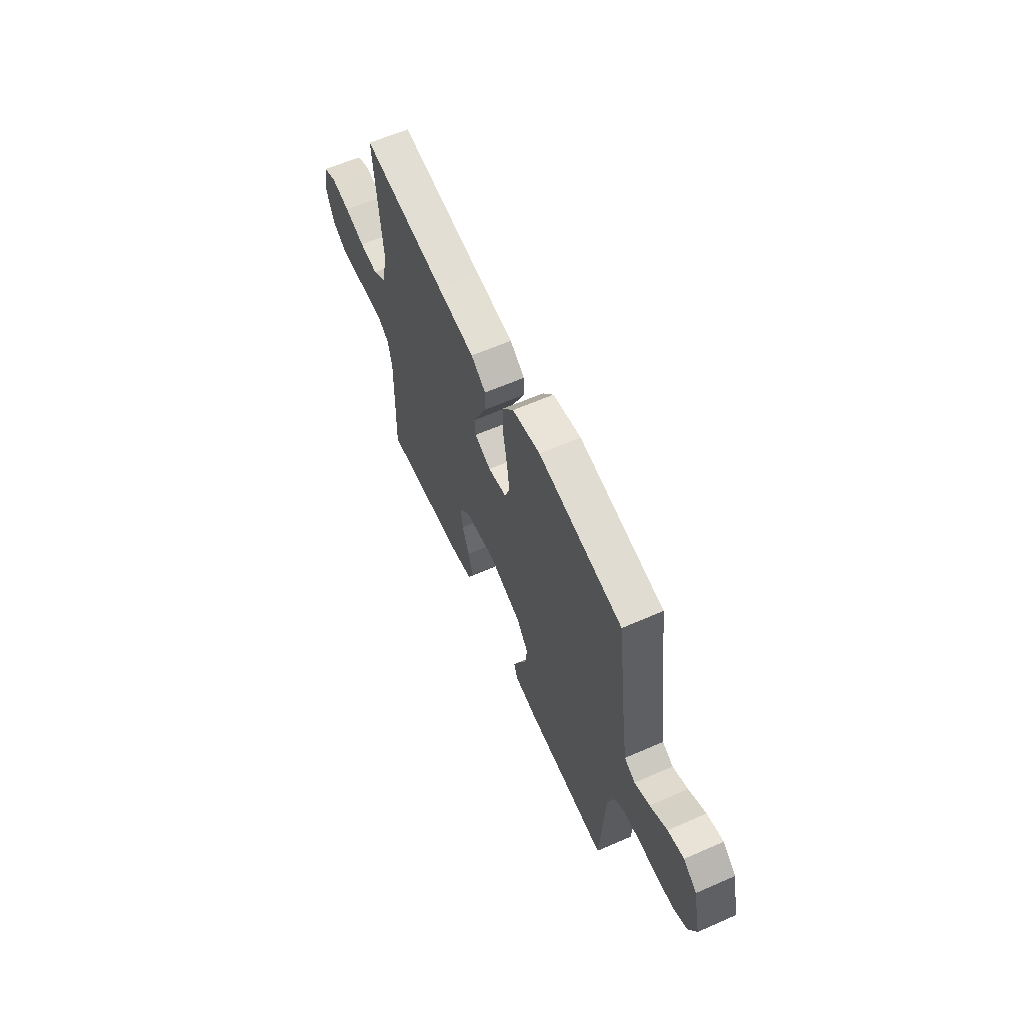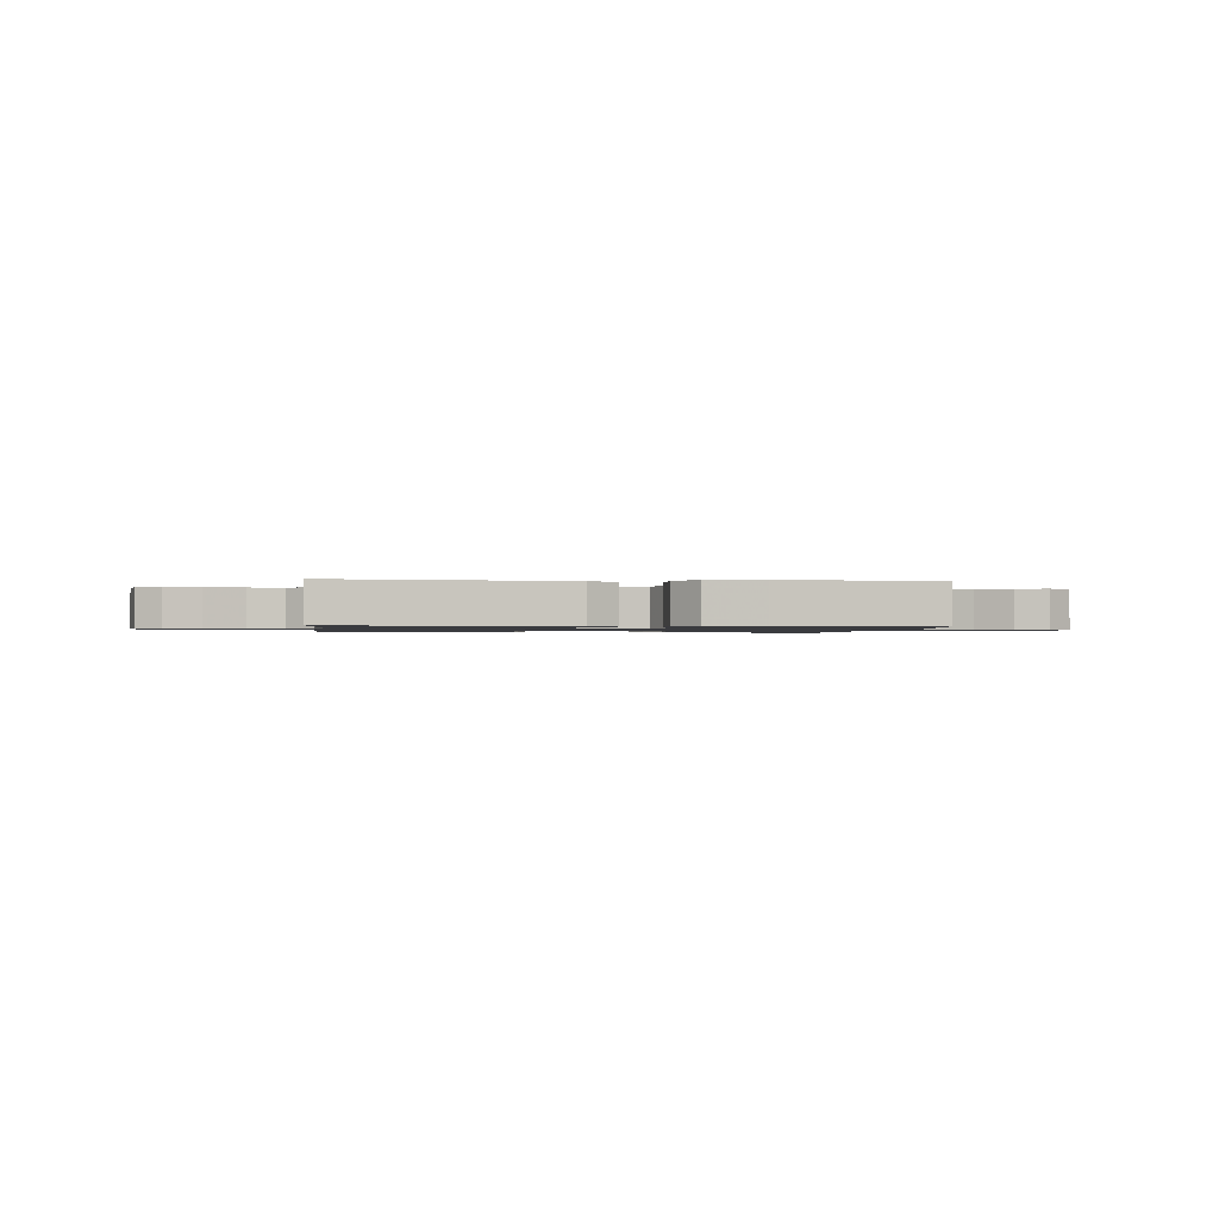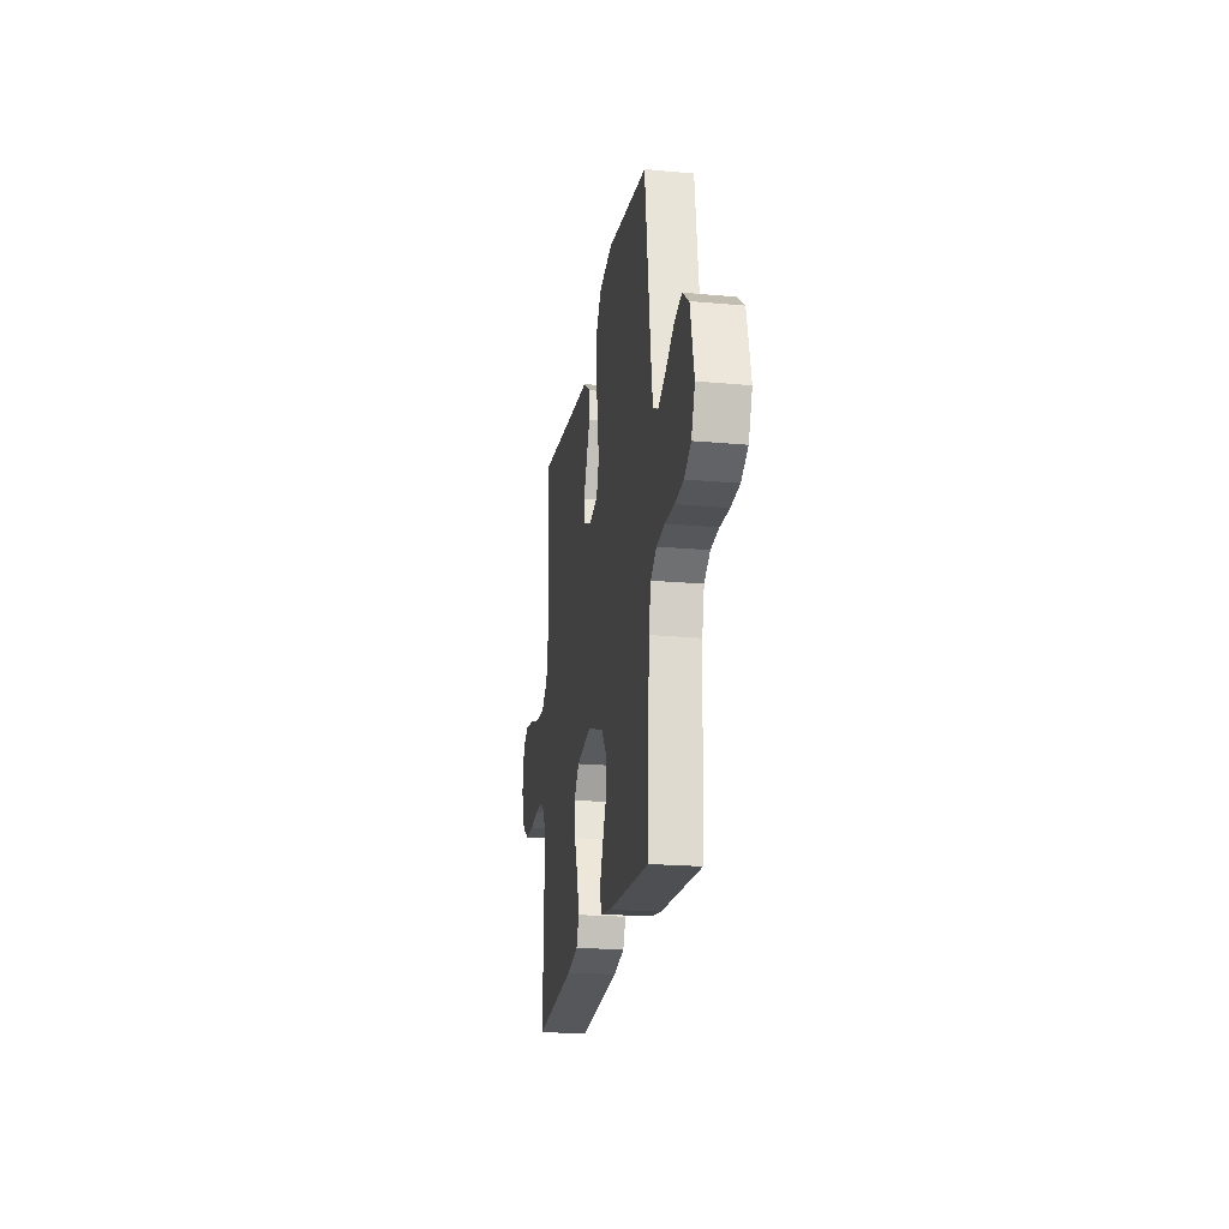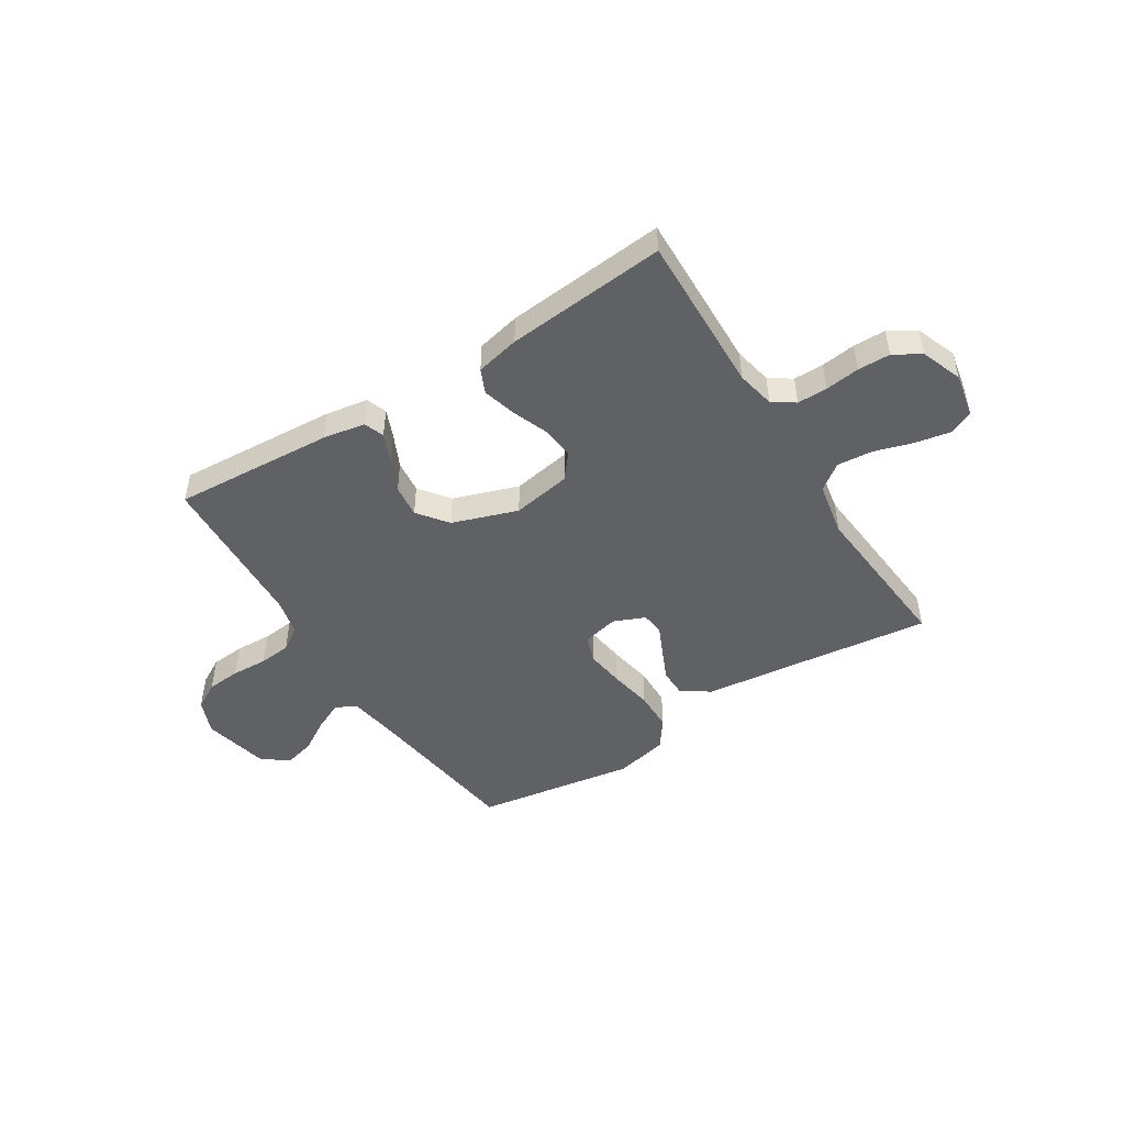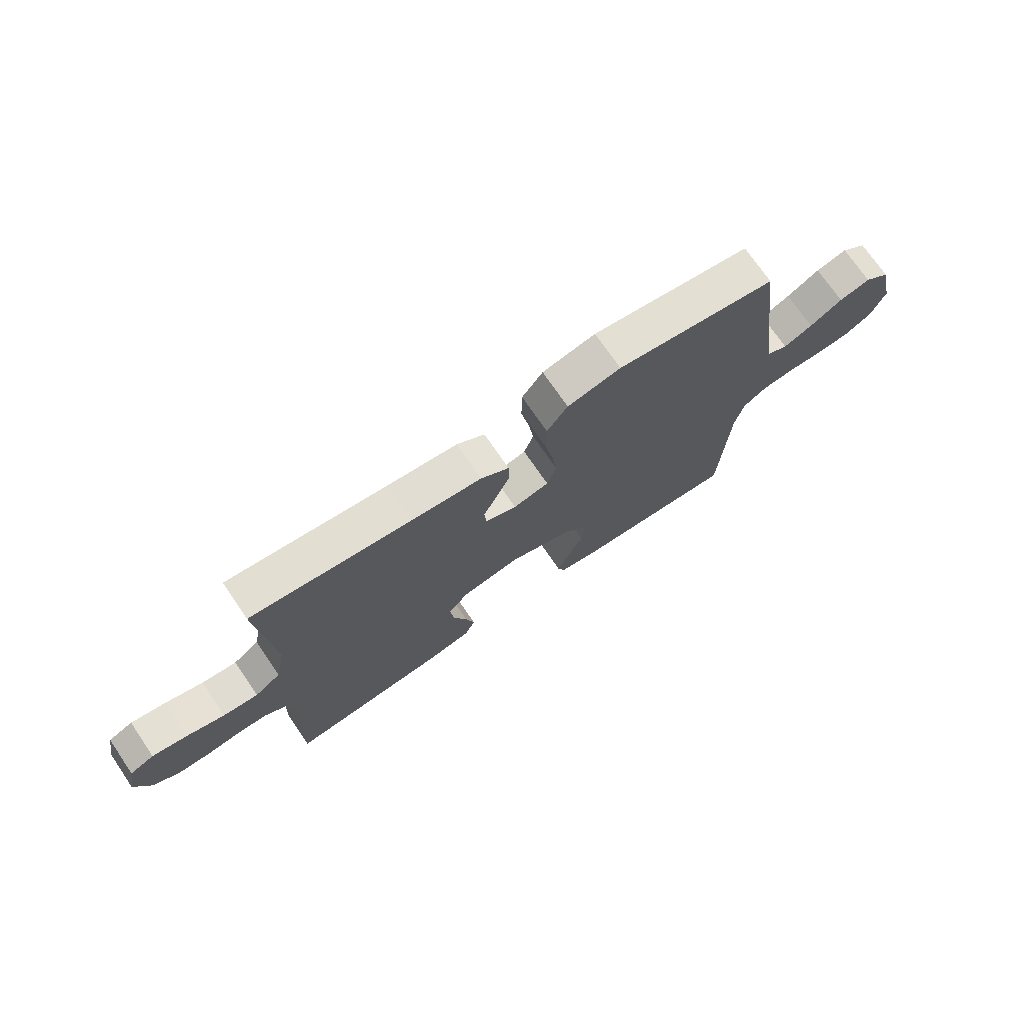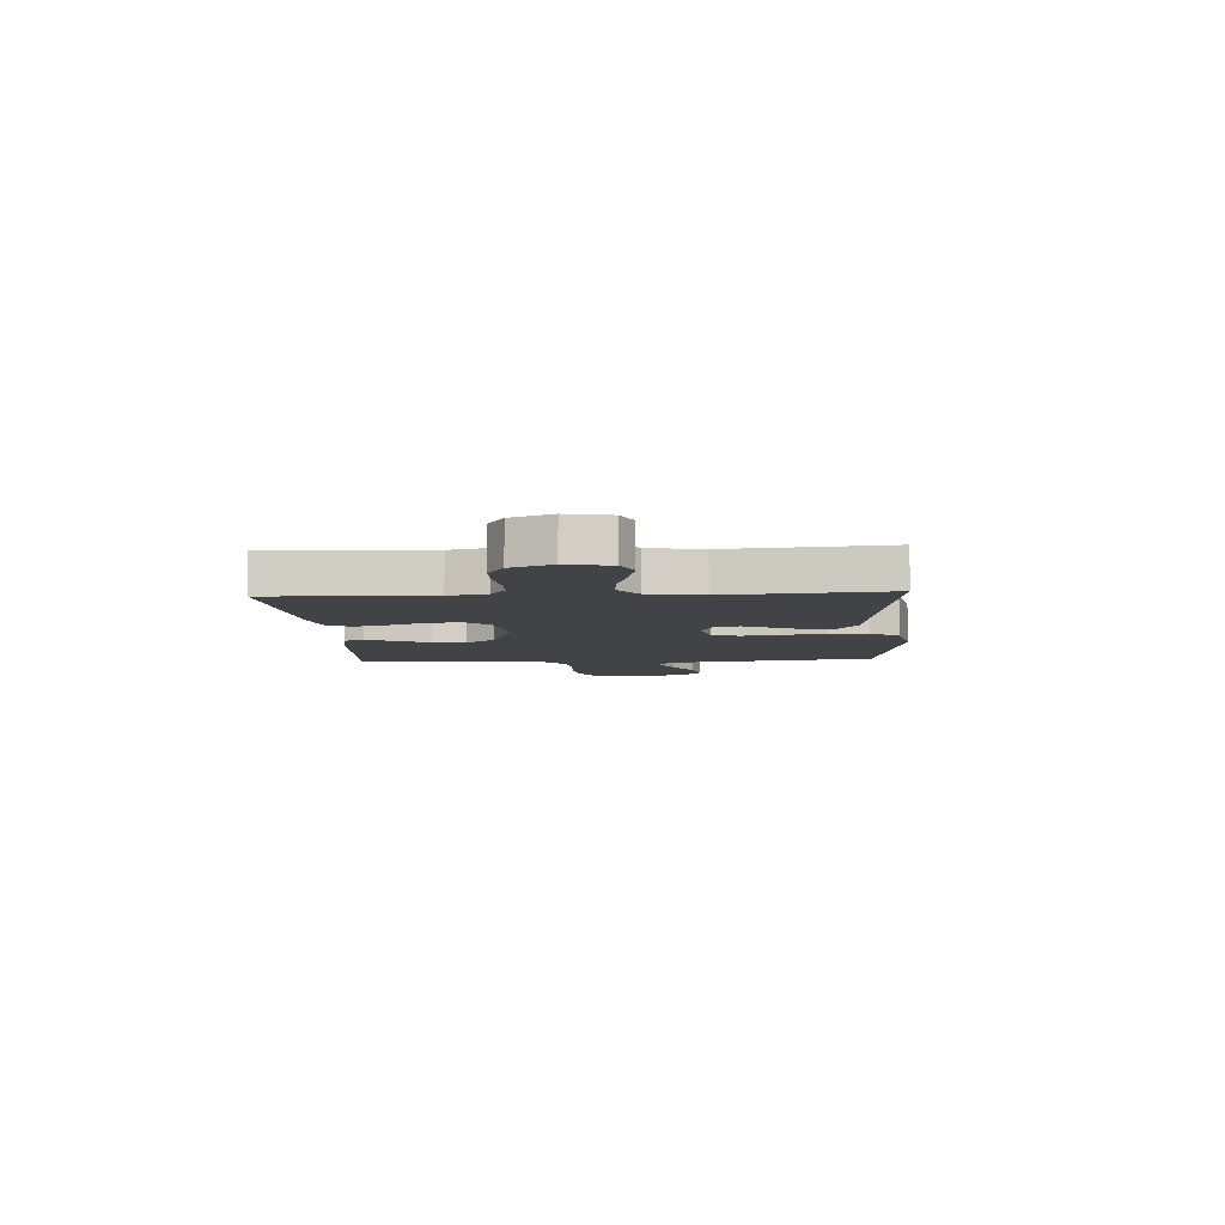
<metadata>
{"format":"obj","ext":"obj","renderer":"f3d","projection":"perspective","resolution":1024,"background":"white","views":[{"elev":61.6,"azim":66.0,"up":"+Z"},{"elev":-1.2,"azim":-6.6,"up":"+Y"},{"elev":-21.5,"azim":80.9,"up":"+Z"},{"elev":-48.1,"azim":-147.7,"up":"+Y"},{"elev":72.7,"azim":-34.3,"up":"+Z"},{"elev":-7.0,"azim":-86.5,"up":"+Y"}]}
</metadata>
<code>
v -0.5 0.07 0.5
v -0.2 0.07 0.463
v -0.066 0.07 0.448
v -0.013 0.07 0.411
v -0.012 0.07 0.359
v -0.038 0.07 0.302
v -0.063 0.07 0.247
v -0.059 0.07 0.203
v 0 0.07 0.178
v 0.067 0.07 0.193
v 0.085 0.07 0.244
v 0.075 0.07 0.317
v 0.06 0.07 0.397
v 0.061 0.07 0.472
v 0.1 0.07 0.526
v 0.2 0.07 0.548
v 0.5 0.07 0.5
v 0.54 0.07 0.2
v 0.555 0.07 0.104
v 0.594 0.07 0.084
v 0.648 0.07 0.109
v 0.709 0.07 0.146
v 0.767 0.07 0.161
v 0.815 0.07 0.123
v 0.843 0.07 0
v 0.816 0.07 -0.066
v 0.766 0.07 -0.094
v 0.703 0.07 -0.099
v 0.635 0.07 -0.096
v 0.575 0.07 -0.102
v 0.531 0.07 -0.131
v 0.515 0.07 -0.2
v 0.5 0.07 -0.5
v 0.2 0.07 -0.48
v 0.121 0.07 -0.466
v 0.107 0.07 -0.428
v 0.129 0.07 -0.375
v 0.158 0.07 -0.313
v 0.165 0.07 -0.251
v 0.122 0.07 -0.195
v 0 0.07 -0.153
v -0.11 0.07 -0.172
v -0.148 0.07 -0.218
v -0.141 0.07 -0.28
v -0.115 0.07 -0.348
v -0.098 0.07 -0.41
v -0.118 0.07 -0.455
v -0.2 0.07 -0.473
v -0.5 0.07 -0.5
v -0.491 0.07 -0.2
v -0.506 0.07 -0.128
v -0.547 0.07 -0.1
v -0.604 0.07 -0.1
v -0.668 0.07 -0.108
v -0.729 0.07 -0.107
v -0.779 0.07 -0.077
v -0.808 0.07 0
v -0.792 0.07 0.082
v -0.746 0.07 0.103
v -0.68 0.07 0.09
v -0.608 0.07 0.068
v -0.542 0.07 0.062
v -0.493 0.07 0.098
v -0.474 0.07 0.2
v -0.5 0 0.5
v -0.2 0 0.463
v -0.066 0 0.448
v -0.013 0 0.411
v -0.012 0 0.359
v -0.038 0 0.302
v -0.063 0 0.247
v -0.059 0 0.203
v 0 0 0.178
v 0.067 0 0.193
v 0.085 0 0.244
v 0.075 0 0.317
v 0.06 0 0.397
v 0.061 0 0.472
v 0.1 0 0.526
v 0.2 0 0.548
v 0.5 0 0.5
v 0.54 0 0.2
v 0.555 0 0.104
v 0.594 0 0.084
v 0.648 0 0.109
v 0.709 0 0.146
v 0.767 0 0.161
v 0.815 0 0.123
v 0.843 0 0
v 0.816 0 -0.066
v 0.766 0 -0.094
v 0.703 0 -0.099
v 0.635 0 -0.096
v 0.575 0 -0.102
v 0.531 0 -0.131
v 0.515 0 -0.2
v 0.5 0 -0.5
v 0.2 0 -0.48
v 0.121 0 -0.466
v 0.107 0 -0.428
v 0.129 0 -0.375
v 0.158 0 -0.313
v 0.165 0 -0.251
v 0.122 0 -0.195
v 0 0 -0.153
v -0.11 0 -0.172
v -0.148 0 -0.218
v -0.141 0 -0.28
v -0.115 0 -0.348
v -0.098 0 -0.41
v -0.118 0 -0.455
v -0.2 0 -0.473
v -0.5 0 -0.5
v -0.491 0 -0.2
v -0.506 0 -0.128
v -0.547 0 -0.1
v -0.604 0 -0.1
v -0.668 0 -0.108
v -0.729 0 -0.107
v -0.779 0 -0.077
v -0.808 0 0
v -0.792 0 0.082
v -0.746 0 0.103
v -0.68 0 0.09
v -0.608 0 0.068
v -0.542 0 0.062
v -0.493 0 0.098
v -0.474 0 0.2
f 58 59 60 61
f 58 61 62
f 57 58 62
f 56 57 62
f 53 54 55 56
f 52 53 56 62
f 51 52 62 63
f 47 48 49 50
f 44 45 46 47
f 44 47 50 51
f 35 36 37 38
f 33 34 35 38
f 32 33 38 39
f 31 32 39 40
f 26 27 28 29
f 26 29 30
f 25 26 30
f 24 25 30
f 21 22 23 24
f 20 21 24 30
f 19 20 30 31
f 15 16 17 18
f 12 13 14 15
f 11 12 15 18
f 10 11 18 19
f 3 4 5 6
f 2 3 6 7
f 64 1 2 7
f 63 64 7 8
f 43 44 51 63
f 42 43 63 8
f 41 42 8 9
f 19 31 40 41
f 9 10 19 41
f 125 124 123 122
f 126 125 122
f 126 122 121
f 126 121 120
f 120 119 118 117
f 126 120 117 116
f 127 126 116 115
f 114 113 112 111
f 111 110 109 108
f 115 114 111 108
f 102 101 100 99
f 102 99 98 97
f 103 102 97 96
f 104 103 96 95
f 93 92 91 90
f 94 93 90
f 94 90 89
f 94 89 88
f 88 87 86 85
f 94 88 85 84
f 95 94 84 83
f 82 81 80 79
f 79 78 77 76
f 82 79 76 75
f 83 82 75 74
f 70 69 68 67
f 71 70 67 66
f 71 66 65 128
f 72 71 128 127
f 127 115 108 107
f 72 127 107 106
f 73 72 106 105
f 105 104 95 83
f 105 83 74 73
f 1 65 66 2
f 2 66 67 3
f 3 67 68 4
f 4 68 69 5
f 5 69 70 6
f 6 70 71 7
f 7 71 72 8
f 8 72 73 9
f 9 73 74 10
f 10 74 75 11
f 11 75 76 12
f 12 76 77 13
f 13 77 78 14
f 14 78 79 15
f 15 79 80 16
f 16 80 81 17
f 17 81 82 18
f 18 82 83 19
f 19 83 84 20
f 20 84 85 21
f 21 85 86 22
f 22 86 87 23
f 23 87 88 24
f 24 88 89 25
f 25 89 90 26
f 26 90 91 27
f 27 91 92 28
f 28 92 93 29
f 29 93 94 30
f 30 94 95 31
f 31 95 96 32
f 32 96 97 33
f 33 97 98 34
f 34 98 99 35
f 35 99 100 36
f 36 100 101 37
f 37 101 102 38
f 38 102 103 39
f 39 103 104 40
f 40 104 105 41
f 41 105 106 42
f 42 106 107 43
f 43 107 108 44
f 44 108 109 45
f 45 109 110 46
f 46 110 111 47
f 47 111 112 48
f 48 112 113 49
f 49 113 114 50
f 50 114 115 51
f 51 115 116 52
f 52 116 117 53
f 53 117 118 54
f 54 118 119 55
f 55 119 120 56
f 56 120 121 57
f 57 121 122 58
f 58 122 123 59
f 59 123 124 60
f 60 124 125 61
f 61 125 126 62
f 62 126 127 63
f 63 127 128 64
f 64 128 65 1

</code>
